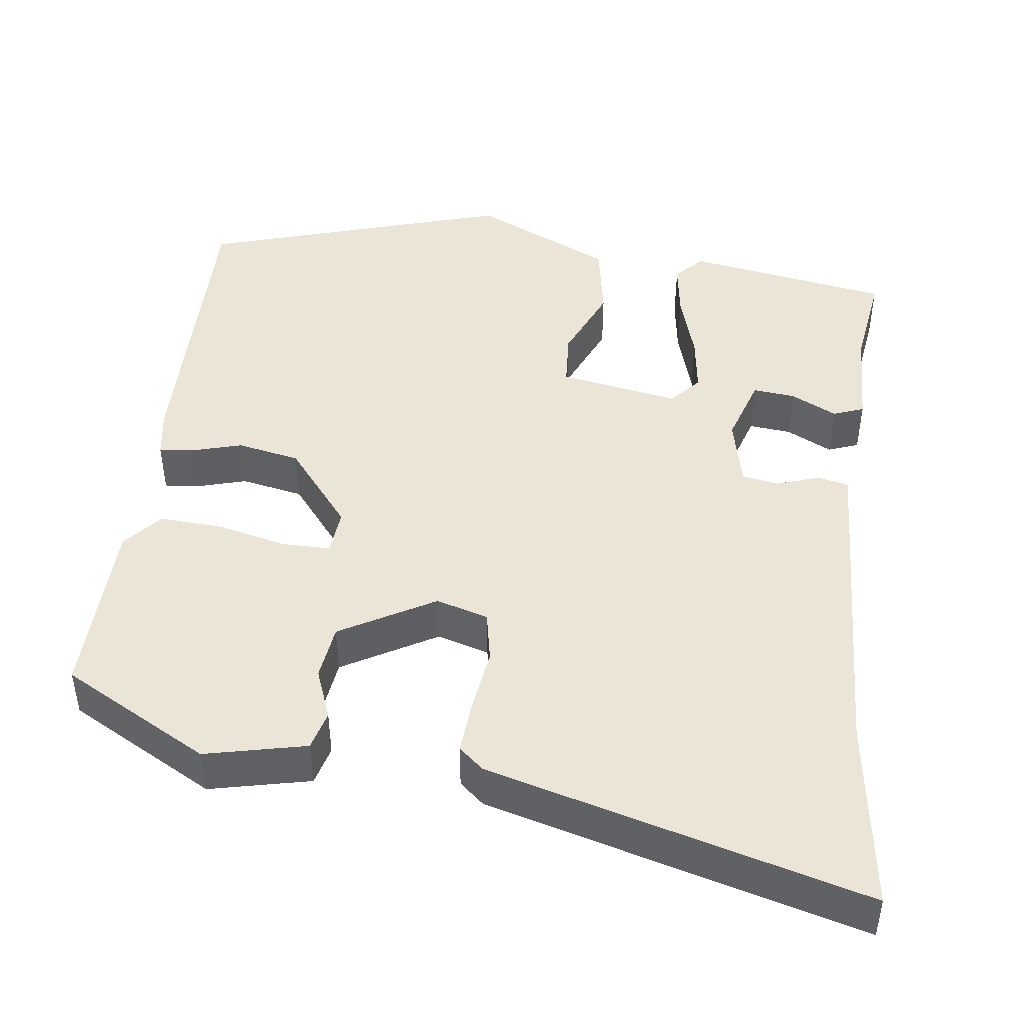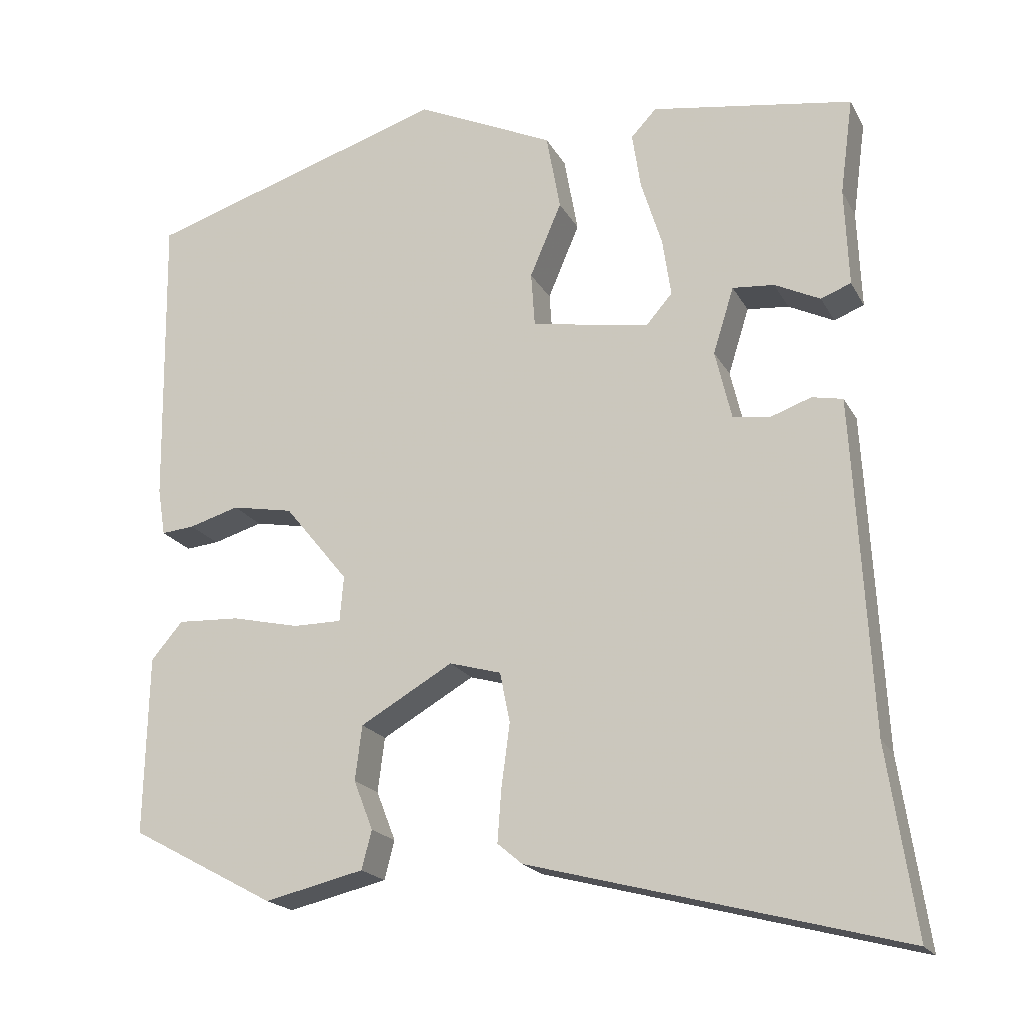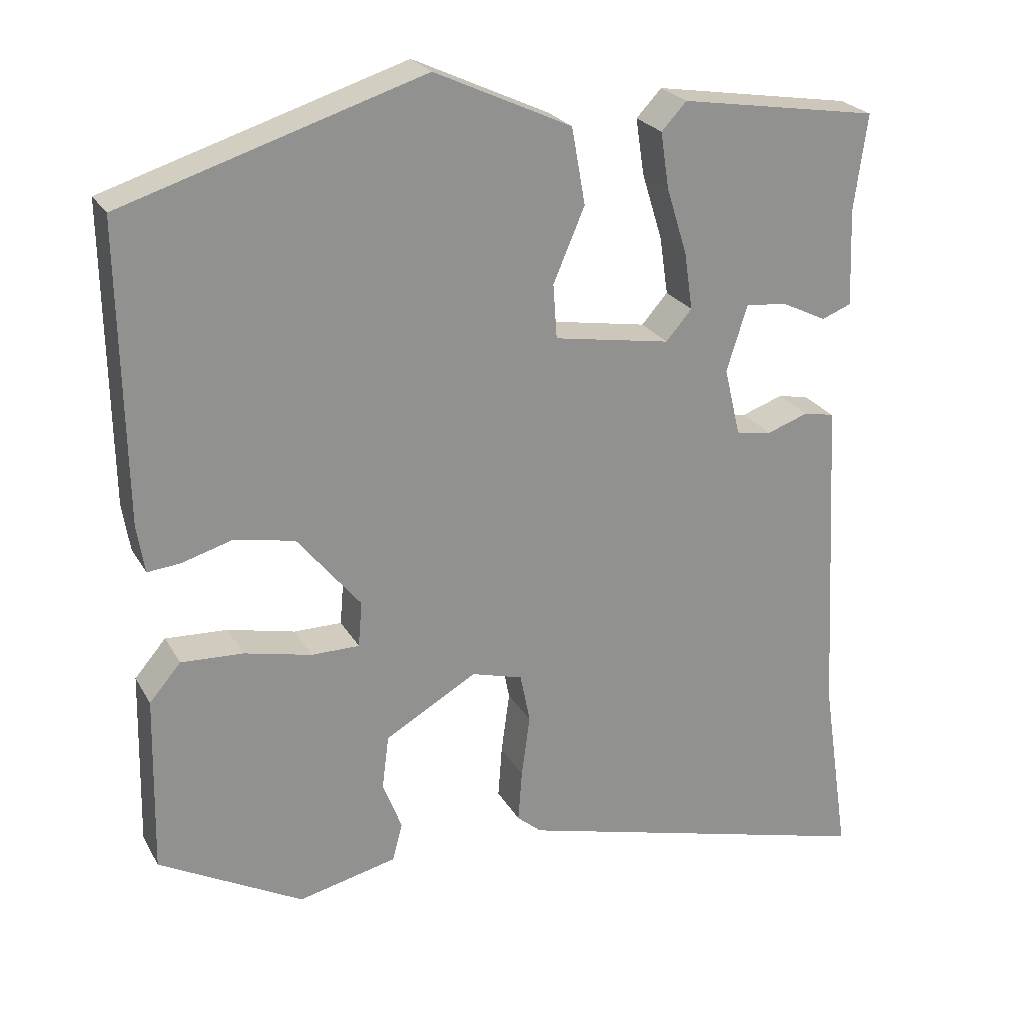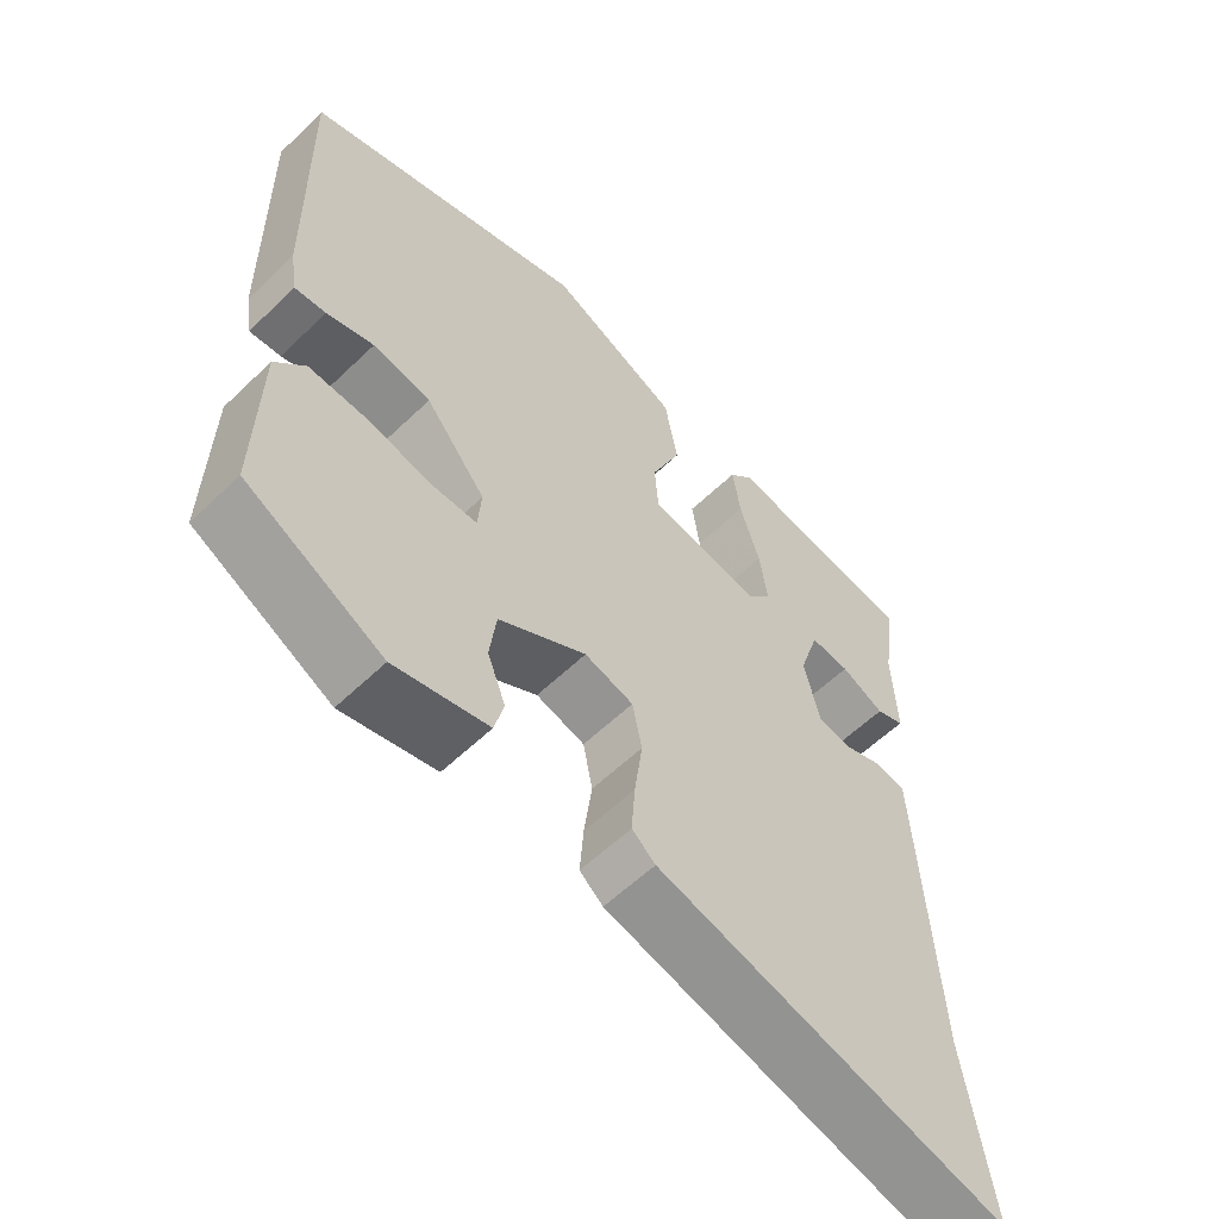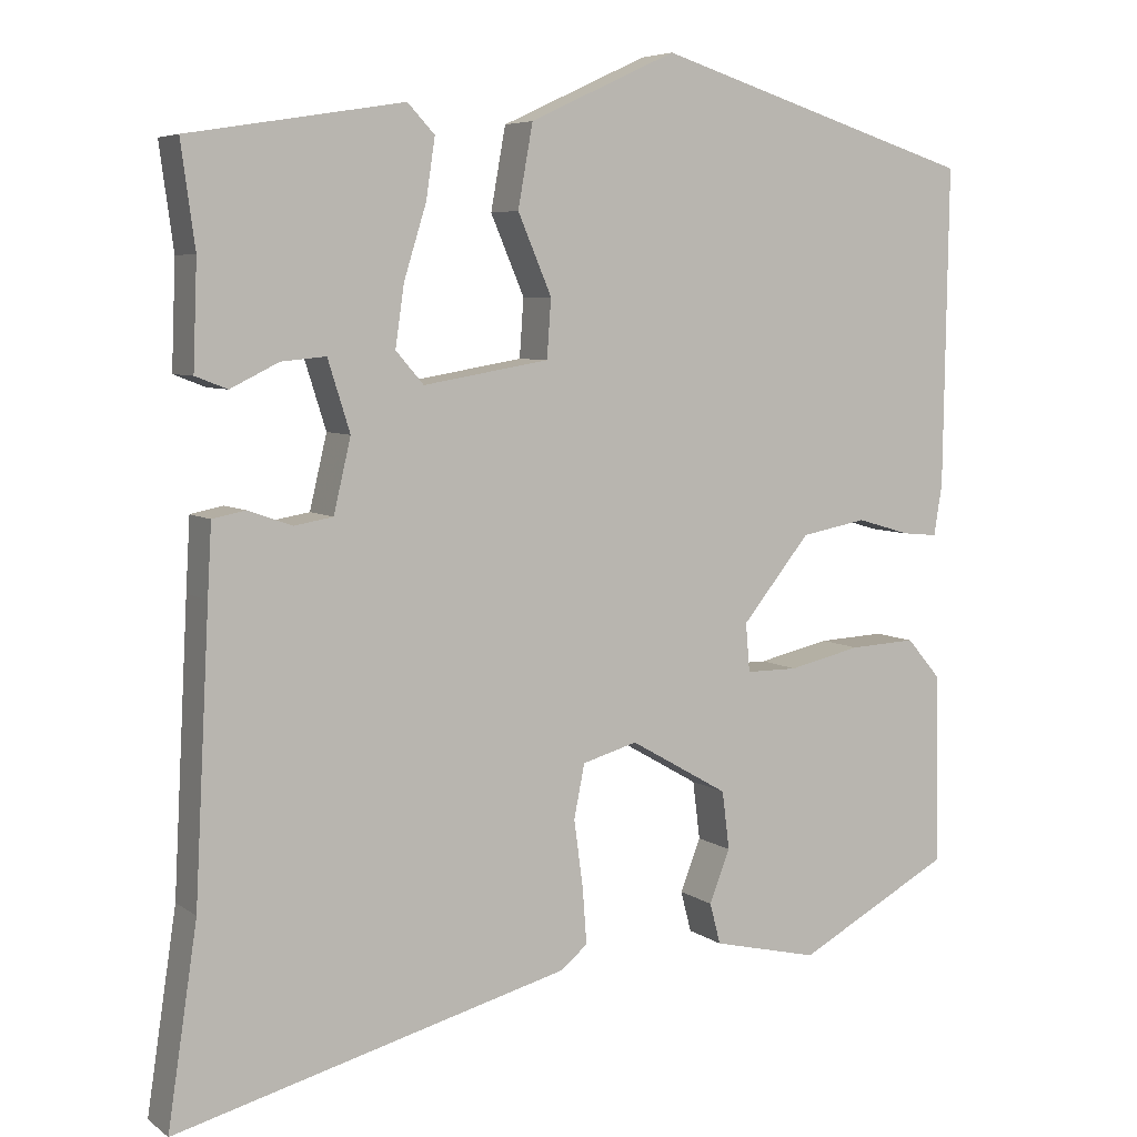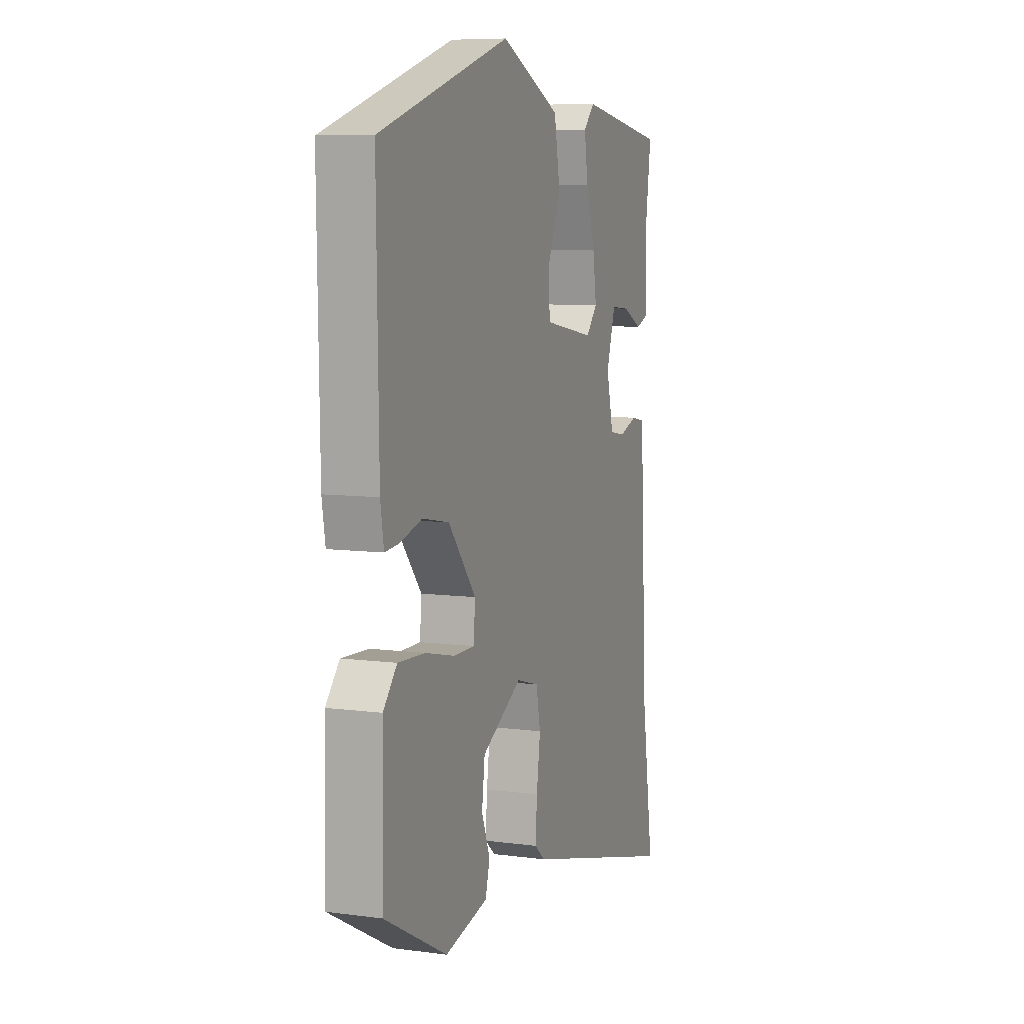
<metadata>
{"format":"obj","ext":"obj","renderer":"f3d","projection":"perspective","resolution":1024,"background":"white","views":[{"elev":45.8,"azim":-172.4,"up":"+Y"},{"elev":-19.6,"azim":-158.9,"up":"+Z"},{"elev":24.1,"azim":157.0,"up":"+Z"},{"elev":-58.2,"azim":134.8,"up":"+Z"},{"elev":6.0,"azim":-27.4,"up":"+Z"},{"elev":7.9,"azim":110.5,"up":"+Z"}]}
</metadata>
<code>
v 0.495 0.07 0.427
v 0.489 0.07 0.04
v 0.479 0.07 -0.022
v 0.436 0.07 -0.018
v 0.371 0.07 0.001
v 0.291 0.07 -0.014
v 0.208 0.07 -0.116
v 0.213 0.07 -0.175
v 0.276 0.07 -0.175
v 0.364 0.07 -0.155
v 0.445 0.07 -0.151
v 0.486 0.07 -0.199
v 0.491 0.07 -0.431
v 0.303 0.07 -0.532
v 0.174 0.07 -0.502
v 0.161 0.07 -0.452
v 0.186 0.07 -0.388
v 0.177 0.07 -0.317
v 0.057 0.07 -0.248
v -0.01 0.07 -0.267
v -0.023 0.07 -0.332
v -0.012 0.07 -0.414
v -0.007 0.07 -0.482
v -0.039 0.07 -0.509
v -0.52 0.07 -0.636
v -0.484 0.07 -0.395
v -0.466 0.07 -0.052
v -0.461 0.07 0.035
v -0.421 0.07 0.043
v -0.367 0.07 0.024
v -0.32 0.07 0.032
v -0.299 0.07 0.121
v -0.326 0.07 0.207
v -0.38 0.07 0.202
v -0.439 0.07 0.173
v -0.478 0.07 0.188
v -0.473 0.07 0.316
v -0.49 0.07 0.441
v -0.229 0.07 0.483
v -0.196 0.07 0.448
v -0.207 0.07 0.375
v -0.234 0.07 0.288
v -0.245 0.07 0.213
v -0.211 0.07 0.174
v -0.058 0.07 0.2
v -0.053 0.07 0.271
v -0.094 0.07 0.367
v -0.076 0.07 0.467
v 0.103 0.07 0.55
v 0.495 0 0.427
v 0.489 0 0.04
v 0.479 0 -0.022
v 0.436 0 -0.018
v 0.371 0 0.001
v 0.291 0 -0.014
v 0.208 0 -0.116
v 0.213 0 -0.175
v 0.276 0 -0.175
v 0.364 0 -0.155
v 0.445 0 -0.151
v 0.486 0 -0.199
v 0.491 0 -0.431
v 0.303 0 -0.532
v 0.174 0 -0.502
v 0.161 0 -0.452
v 0.186 0 -0.388
v 0.177 0 -0.317
v 0.057 0 -0.248
v -0.01 0 -0.267
v -0.023 0 -0.332
v -0.012 0 -0.414
v -0.007 0 -0.482
v -0.039 0 -0.509
v -0.52 0 -0.636
v -0.484 0 -0.395
v -0.466 0 -0.052
v -0.461 0 0.035
v -0.421 0 0.043
v -0.367 0 0.024
v -0.32 0 0.032
v -0.299 0 0.121
v -0.326 0 0.207
v -0.38 0 0.202
v -0.439 0 0.173
v -0.478 0 0.188
v -0.473 0 0.316
v -0.49 0 0.441
v -0.229 0 0.483
v -0.196 0 0.448
v -0.207 0 0.375
v -0.234 0 0.288
v -0.245 0 0.213
v -0.211 0 0.174
v -0.058 0 0.2
v -0.053 0 0.271
v -0.094 0 0.367
v -0.076 0 0.467
v 0.103 0 0.55
f 46 47 48 49
f 45 46 49 1
f 39 40 41 42
f 37 38 39 42
f 37 42 43
f 34 35 36 37
f 33 34 37
f 33 37 43 44
f 27 28 29 30
f 26 27 30 31
f 25 26 31
f 24 25 31
f 21 22 23 24
f 21 24 31 32
f 14 15 16 17
f 14 17 18
f 13 14 18
f 12 13 18 19
f 9 10 11 12
f 8 9 12 19
f 2 3 4 5
f 45 1 2 5
f 44 45 5 6
f 20 21 32 33
f 7 8 19 20
f 20 33 44
f 6 7 20 44
f 98 97 96 95
f 50 98 95 94
f 91 90 89 88
f 91 88 87 86
f 92 91 86
f 86 85 84 83
f 86 83 82
f 93 92 86 82
f 79 78 77 76
f 80 79 76 75
f 80 75 74
f 80 74 73
f 73 72 71 70
f 81 80 73 70
f 66 65 64 63
f 67 66 63
f 67 63 62
f 68 67 62 61
f 61 60 59 58
f 68 61 58 57
f 54 53 52 51
f 54 51 50 94
f 55 54 94 93
f 82 81 70 69
f 69 68 57 56
f 93 82 69
f 93 69 56 55
f 1 50 51 2
f 2 51 52 3
f 3 52 53 4
f 4 53 54 5
f 5 54 55 6
f 6 55 56 7
f 7 56 57 8
f 8 57 58 9
f 9 58 59 10
f 10 59 60 11
f 11 60 61 12
f 12 61 62 13
f 13 62 63 14
f 14 63 64 15
f 15 64 65 16
f 16 65 66 17
f 17 66 67 18
f 18 67 68 19
f 19 68 69 20
f 20 69 70 21
f 21 70 71 22
f 22 71 72 23
f 23 72 73 24
f 24 73 74 25
f 25 74 75 26
f 26 75 76 27
f 27 76 77 28
f 28 77 78 29
f 29 78 79 30
f 30 79 80 31
f 31 80 81 32
f 32 81 82 33
f 33 82 83 34
f 34 83 84 35
f 35 84 85 36
f 36 85 86 37
f 37 86 87 38
f 38 87 88 39
f 39 88 89 40
f 40 89 90 41
f 41 90 91 42
f 42 91 92 43
f 43 92 93 44
f 44 93 94 45
f 45 94 95 46
f 46 95 96 47
f 47 96 97 48
f 48 97 98 49
f 49 98 50 1

</code>
